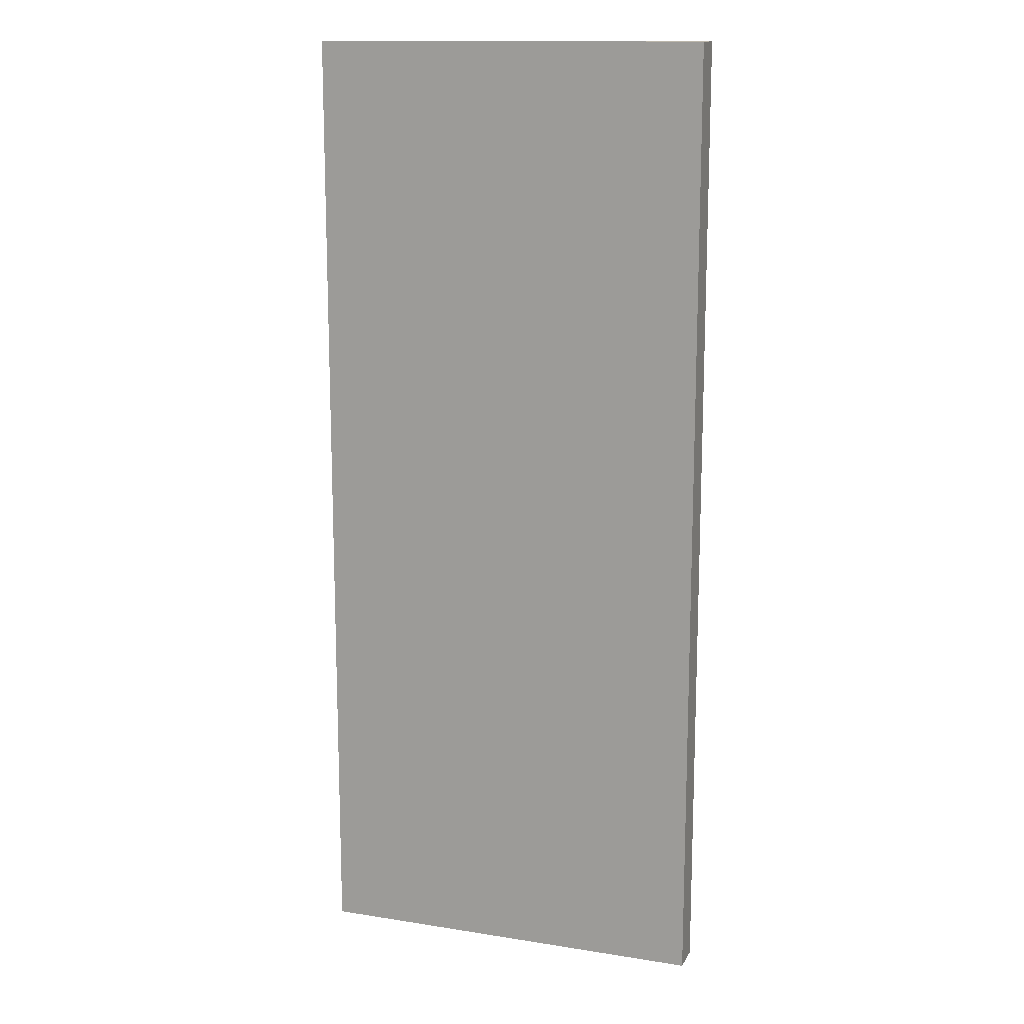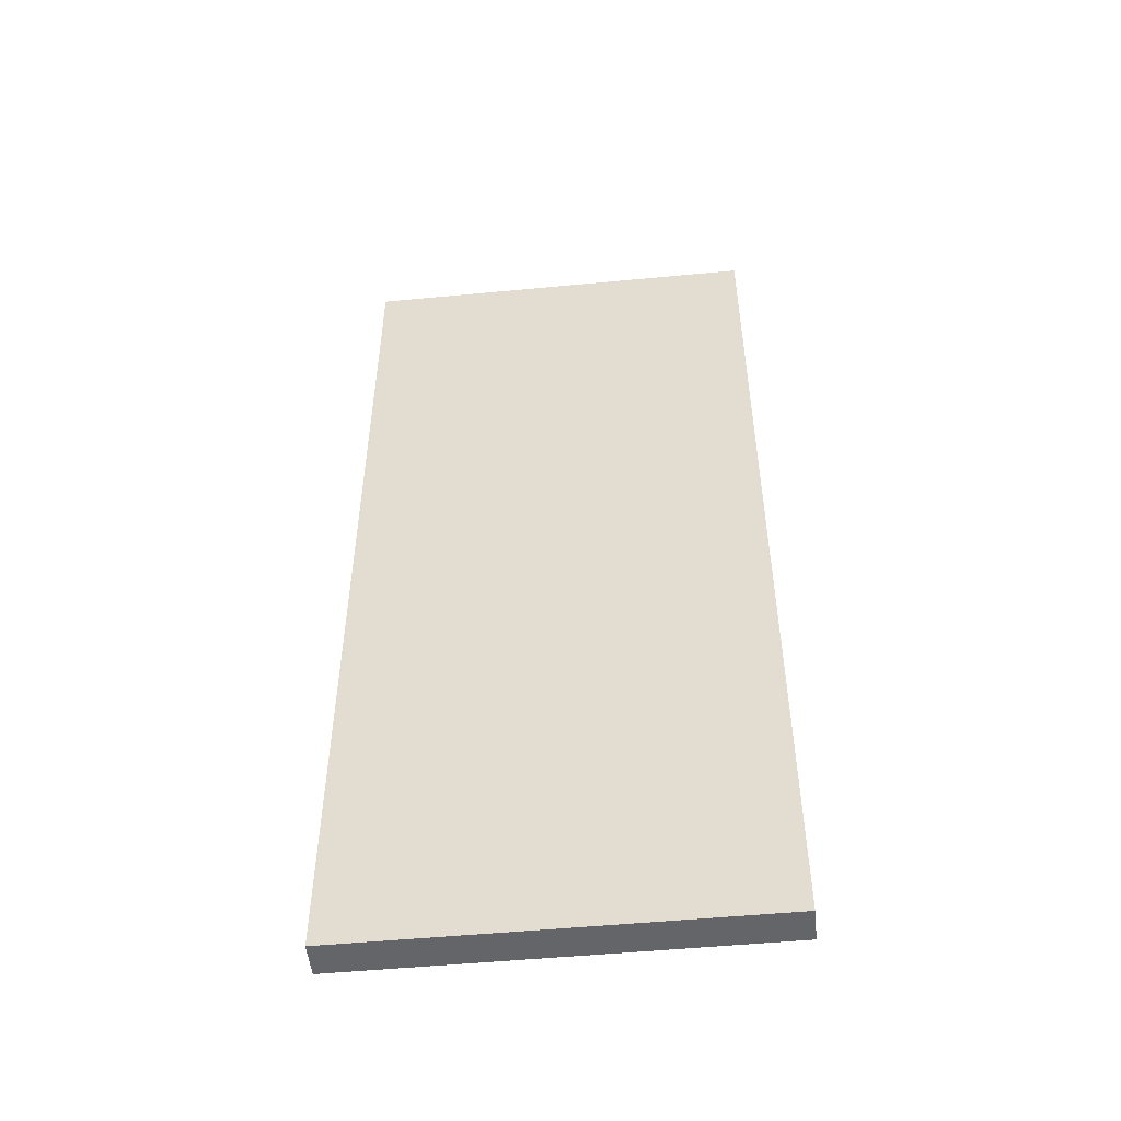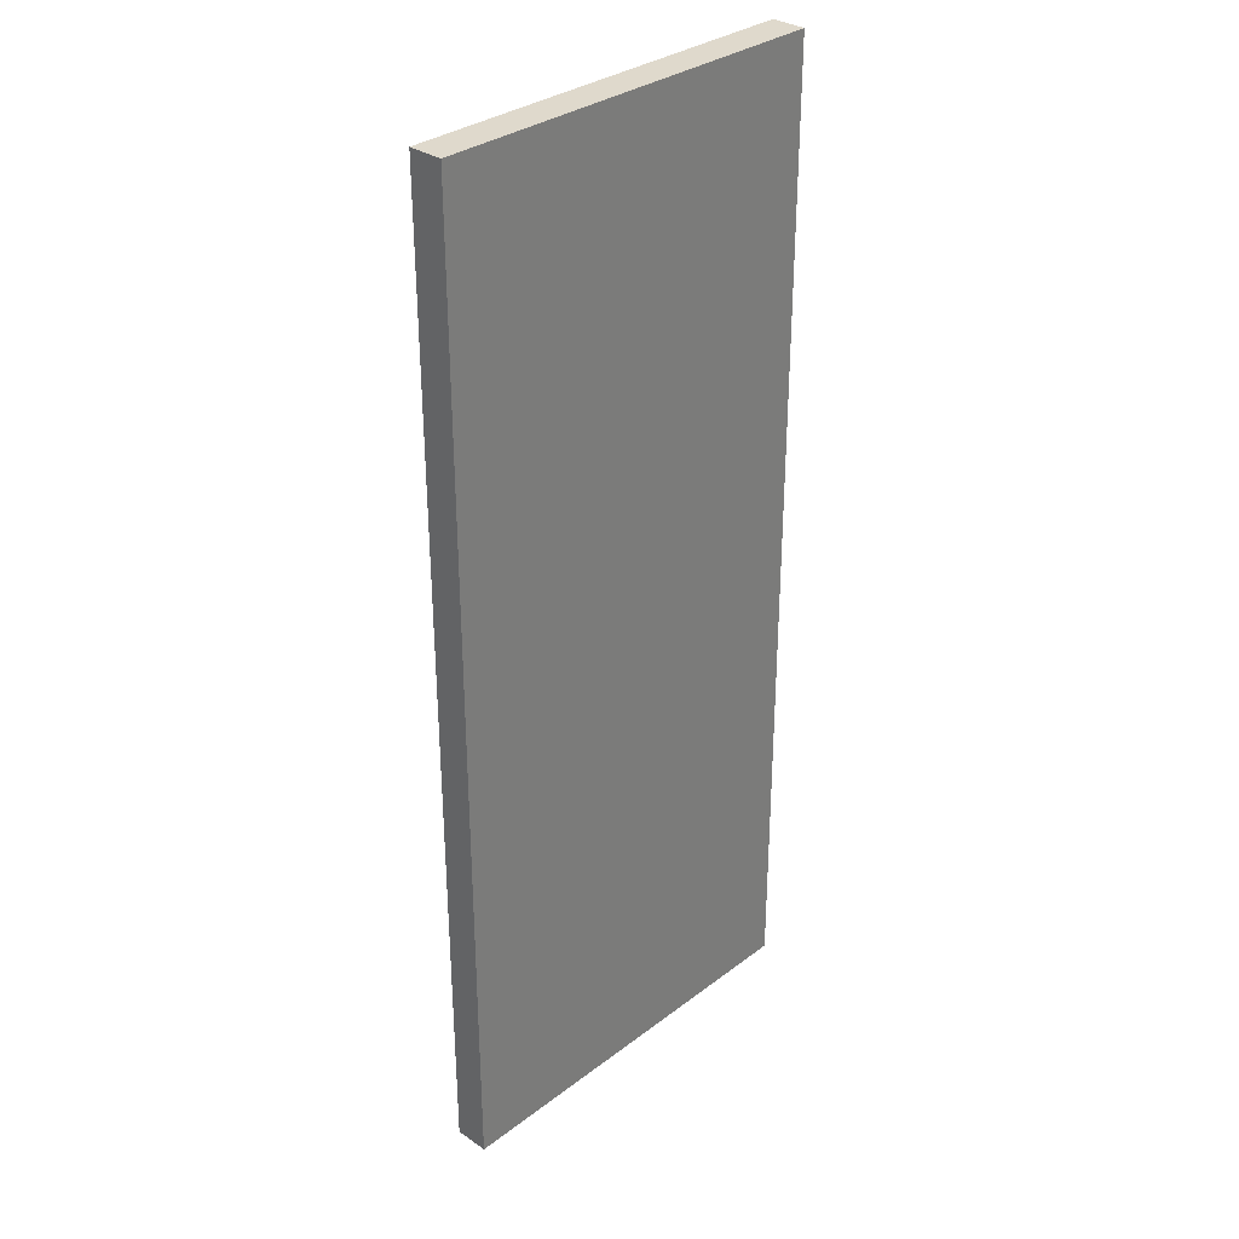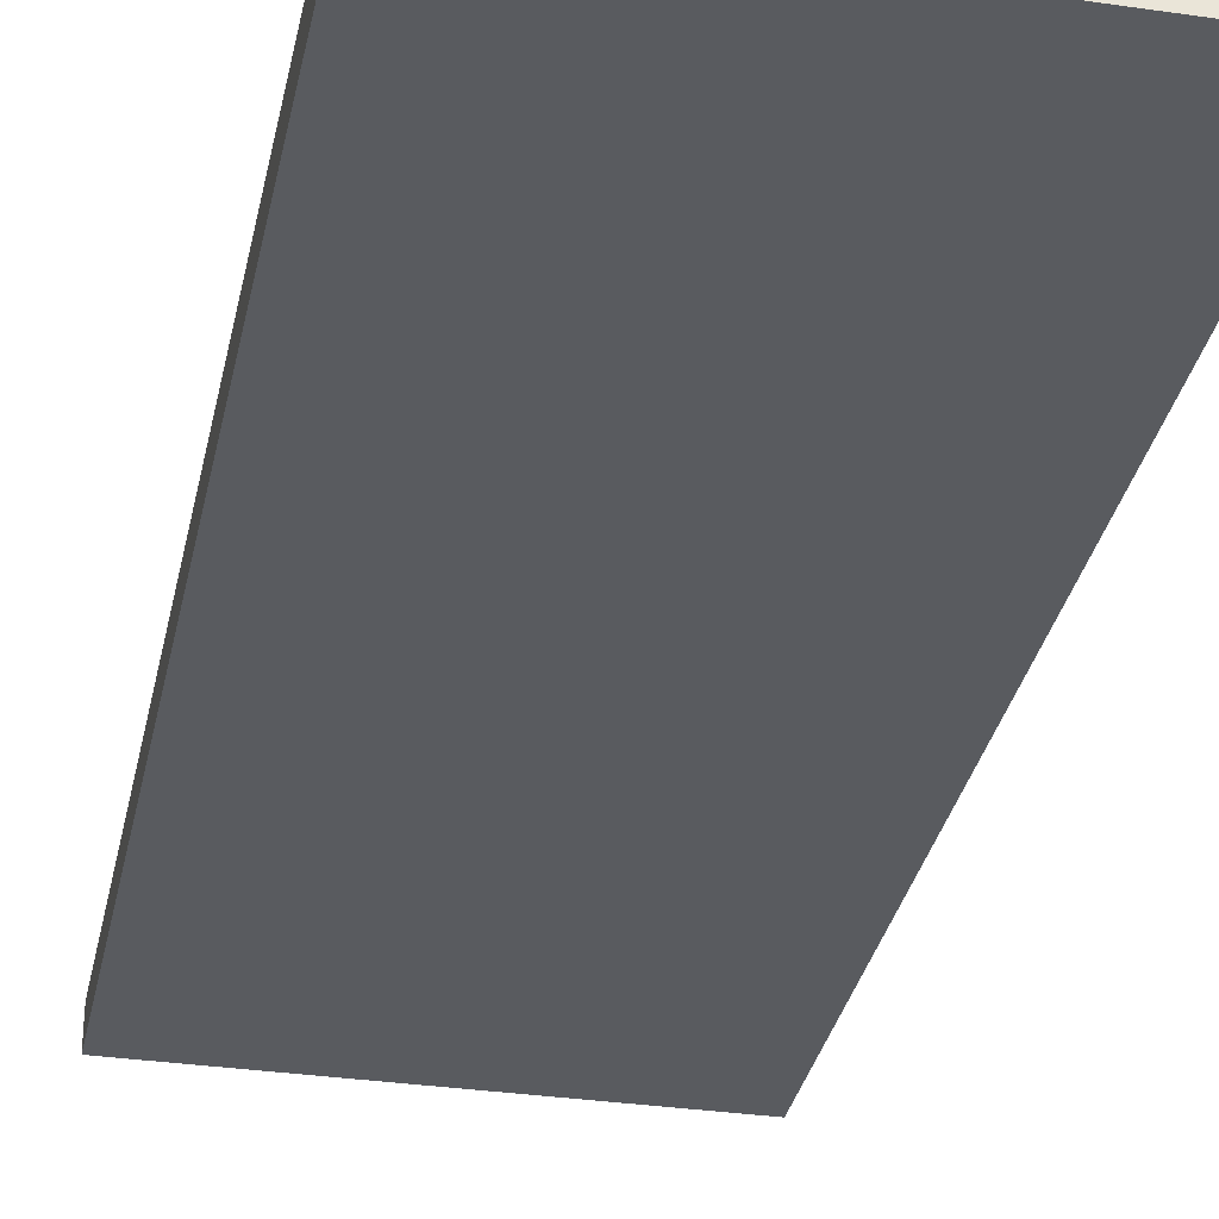
<metadata>
{"format":"obj","ext":"obj","renderer":"f3d","projection":"perspective","resolution":1024,"background":"white","views":[{"elev":14.0,"azim":-160.7,"up":"+Y"},{"elev":-51.6,"azim":-174.1,"up":"+Y"},{"elev":32.3,"azim":133.6,"up":"+Y"},{"elev":-32.4,"azim":168.5,"up":"+Z"}]}
</metadata>
<code>
o
v -0.6 -1.45 0.05
v -0.6 -1.45 -0.05
v -0.6 1.45 0.05
v -0.6 1.45 -0.05
v 0.6 -1.45 0.05
v 0.6 -1.45 -0.05
v 0.6 1.45 0.05
v 0.6 1.45 -0.05
v -0.6 -1.45 0.05
v -0.6 1.45 0.05
v -0.5 -1.35 0.05
v -0.5 -0.55 0.05
v -0.5 -0.45 0.05
v -0.5 0.45 0.05
v -0.5 0.55 0.05
v -0.5 1.35 0.05
v -0.4 -1.35 0.05
v -0.4 -0.65 0.05
v -0.4 -0.55 0.05
v -0.4 -0.45 0.05
v -0.4 0.25 0.05
v -0.4 0.35 0.05
v -0.4 0.45 0.05
v -0.4 0.55 0.05
v -0.4 0.65 0.05
v -0.4 1.35 0.05
v -0.3 -1.25 0.05
v -0.3 -1.15 0.05
v -0.3 -0.75 0.05
v -0.3 -0.05 0.05
v -0.3 0.15 0.05
v -0.3 0.75 0.05
v -0.3 1.25 0.05
v -0.2 -1.35 0.05
v -0.2 -1.25 0.05
v -0.2 -1.15 0.05
v -0.2 -1.05 0.05
v -0.2 -0.95 0.05
v -0.2 -0.75 0.05
v -0.2 -0.45 0.05
v -0.2 -0.25 0.05
v -0.2 -0.05 0.05
v -0.2 0.15 0.05
v -0.2 0.25 0.05
v -0.2 0.35 0.05
v -0.2 0.75 0.05
v -0.2 0.85 0.05
v -0.2 1.15 0.05
v -0.2 1.25 0.05
v -0.1 -1.35 0.05
v -0.1 -1.25 0.05
v -0.1 -1.05 0.05
v -0.1 -0.95 0.05
v -0.1 -0.85 0.05
v -0.1 -0.45 0.05
v -0.1 -0.25 0.05
v -0.1 0.15 0.05
v -0.1 0.35 0.05
v -0.1 0.75 0.05
v -0.1 0.85 0.05
v -0.1 1.15 0.05
v -0.1 1.25 0.05
v 0 -1.25 0.05
v 0 -0.95 0.05
v 0 -0.85 0.05
v 0 -0.75 0.05
v 0 -0.65 0.05
v 0 -0.25 0.05
v 0 -0.05 0.05
v 0 0.15 0.05
v 0 0.25 0.05
v 0 0.65 0.05
v 0 0.75 0.05
v 0 0.85 0.05
v 0 1.15 0.05
v 0 1.25 0.05
v 0.1 -1.25 0.05
v 0.1 -0.95 0.05
v 0.1 -0.85 0.05
v 0.1 -0.65 0.05
v 0.1 -0.55 0.05
v 0.1 -0.25 0.05
v 0.1 -0.05 0.05
v 0.1 0.25 0.05
v 0.1 0.35 0.05
v 0.1 0.55 0.05
v 0.1 0.65 0.05
v 0.1 0.85 0.05
v 0.1 0.95 0.05
v 0.1 1.15 0.05
v 0.1 1.25 0.05
v 0.2 -1.25 0.05
v 0.2 -1.15 0.05
v 0.2 -0.95 0.05
v 0.2 -0.55 0.05
v 0.2 -0.45 0.05
v 0.2 -0.35 0.05
v 0.2 0.35 0.05
v 0.2 0.45 0.05
v 0.2 0.55 0.05
v 0.2 0.95 0.05
v 0.2 1.25 0.05
v 0.3 -1.25 0.05
v 0.3 -1.15 0.05
v 0.3 -0.85 0.05
v 0.3 -0.35 0.05
v 0.3 0.35 0.05
v 0.3 0.45 0.05
v 0.3 0.55 0.05
v 0.3 0.75 0.05
v 0.3 0.85 0.05
v 0.3 1.25 0.05
v 0.4 -1.25 0.05
v 0.4 -1.15 0.05
v 0.4 -0.85 0.05
v 0.4 -0.75 0.05
v 0.4 -0.35 0.05
v 0.4 -0.15 0.05
v 0.4 0.35 0.05
v 0.4 0.45 0.05
v 0.4 0.55 0.05
v 0.4 0.85 0.05
v 0.4 1.25 0.05
v 0.4 1.35 0.05
v 0.5 -1.35 0.05
v 0.5 -1.15 0.05
v 0.5 -0.75 0.05
v 0.5 -0.65 0.05
v 0.5 -0.55 0.05
v 0.5 -0.35 0.05
v 0.5 -0.15 0.05
v 0.5 0.55 0.05
v 0.5 0.65 0.05
v 0.5 0.75 0.05
v 0.5 0.85 0.05
v 0.5 1.25 0.05
v 0.5 1.35 0.05
v 0.6 -1.45 0.05
v 0.6 1.45 0.05
v -0.6 -1.45 -0.05
v -0.6 1.45 -0.05
v -0.5 -1.35 -0.05
v -0.5 -0.55 -0.05
v -0.5 -0.45 -0.05
v -0.5 0.45 -0.05
v -0.5 0.55 -0.05
v -0.5 1.35 -0.05
v -0.4 -1.35 -0.05
v -0.4 -0.65 -0.05
v -0.4 -0.55 -0.05
v -0.4 -0.45 -0.05
v -0.4 0.25 -0.05
v -0.4 0.35 -0.05
v -0.4 0.45 -0.05
v -0.4 0.55 -0.05
v -0.4 0.65 -0.05
v -0.4 1.35 -0.05
v -0.3 -1.25 -0.05
v -0.3 -1.15 -0.05
v -0.3 -0.75 -0.05
v -0.3 -0.05 -0.05
v -0.3 0.15 -0.05
v -0.3 0.75 -0.05
v -0.3 1.25 -0.05
v -0.2 -1.35 -0.05
v -0.2 -1.25 -0.05
v -0.2 -1.15 -0.05
v -0.2 -1.05 -0.05
v -0.2 -0.95 -0.05
v -0.2 -0.75 -0.05
v -0.2 -0.45 -0.05
v -0.2 -0.25 -0.05
v -0.2 -0.05 -0.05
v -0.2 0.15 -0.05
v -0.2 0.25 -0.05
v -0.2 0.35 -0.05
v -0.2 0.75 -0.05
v -0.2 0.85 -0.05
v -0.2 1.15 -0.05
v -0.2 1.25 -0.05
v -0.1 -1.35 -0.05
v -0.1 -1.25 -0.05
v -0.1 -1.05 -0.05
v -0.1 -0.95 -0.05
v -0.1 -0.85 -0.05
v -0.1 -0.45 -0.05
v -0.1 -0.25 -0.05
v -0.1 0.15 -0.05
v -0.1 0.35 -0.05
v -0.1 0.75 -0.05
v -0.1 0.85 -0.05
v -0.1 1.15 -0.05
v -0.1 1.25 -0.05
v 0 -1.25 -0.05
v 0 -0.95 -0.05
v 0 -0.85 -0.05
v 0 -0.75 -0.05
v 0 -0.65 -0.05
v 0 -0.25 -0.05
v 0 -0.05 -0.05
v 0 0.15 -0.05
v 0 0.25 -0.05
v 0 0.65 -0.05
v 0 0.75 -0.05
v 0 0.85 -0.05
v 0 1.15 -0.05
v 0 1.25 -0.05
v 0.1 -1.25 -0.05
v 0.1 -0.95 -0.05
v 0.1 -0.85 -0.05
v 0.1 -0.65 -0.05
v 0.1 -0.55 -0.05
v 0.1 -0.25 -0.05
v 0.1 -0.05 -0.05
v 0.1 0.25 -0.05
v 0.1 0.35 -0.05
v 0.1 0.55 -0.05
v 0.1 0.65 -0.05
v 0.1 0.85 -0.05
v 0.1 0.95 -0.05
v 0.1 1.15 -0.05
v 0.1 1.25 -0.05
v 0.2 -1.25 -0.05
v 0.2 -1.15 -0.05
v 0.2 -0.95 -0.05
v 0.2 -0.55 -0.05
v 0.2 -0.45 -0.05
v 0.2 -0.35 -0.05
v 0.2 0.35 -0.05
v 0.2 0.45 -0.05
v 0.2 0.55 -0.05
v 0.2 0.95 -0.05
v 0.2 1.25 -0.05
v 0.3 -1.25 -0.05
v 0.3 -1.15 -0.05
v 0.3 -0.85 -0.05
v 0.3 -0.35 -0.05
v 0.3 0.35 -0.05
v 0.3 0.45 -0.05
v 0.3 0.55 -0.05
v 0.3 0.75 -0.05
v 0.3 0.85 -0.05
v 0.3 1.25 -0.05
v 0.4 -1.25 -0.05
v 0.4 -1.15 -0.05
v 0.4 -0.85 -0.05
v 0.4 -0.75 -0.05
v 0.4 -0.35 -0.05
v 0.4 -0.15 -0.05
v 0.4 0.35 -0.05
v 0.4 0.45 -0.05
v 0.4 0.55 -0.05
v 0.4 0.85 -0.05
v 0.4 1.25 -0.05
v 0.4 1.35 -0.05
v 0.5 -1.35 -0.05
v 0.5 -1.15 -0.05
v 0.5 -0.75 -0.05
v 0.5 -0.65 -0.05
v 0.5 -0.55 -0.05
v 0.5 -0.35 -0.05
v 0.5 -0.15 -0.05
v 0.5 0.55 -0.05
v 0.5 0.65 -0.05
v 0.5 0.75 -0.05
v 0.5 0.85 -0.05
v 0.5 1.25 -0.05
v 0.5 1.35 -0.05
v 0.6 -1.45 -0.05
v 0.6 1.45 -0.05
v -0.6 -1.45 0.05
v 0.6 -1.45 0.05
v -0.6 -1.45 -0.05
v 0.6 -1.45 -0.05
v -0.6 1.45 0.05
v 0.6 1.45 0.05
v -0.6 1.45 -0.05
v 0.6 1.45 -0.05
f 3 2 1
f 4 2 3
f 5 6 7
f 7 6 8
f 11 10 9
f 12 10 11
f 13 10 12
f 14 10 13
f 15 10 14
f 16 10 15
f 17 11 9
f 17 12 11
f 18 12 17
f 19 13 12
f 19 12 18
f 20 14 13
f 20 13 19
f 21 14 20
f 22 14 21
f 23 15 14
f 23 14 22
f 24 16 15
f 24 15 23
f 25 16 24
f 26 10 16
f 26 16 25
f 27 18 17
f 28 18 27
f 29 18 28
f 30 21 20
f 31 21 30
f 32 26 25
f 33 26 32
f 34 17 9
f 34 27 17
f 35 28 27
f 35 27 34
f 36 29 28
f 36 28 35
f 37 29 36
f 38 29 37
f 39 18 29
f 39 29 38
f 40 20 19
f 40 30 20
f 41 30 40
f 42 31 30
f 42 30 41
f 43 21 31
f 43 31 42
f 44 22 21
f 44 21 43
f 45 23 22
f 45 22 44
f 46 33 32
f 46 32 25
f 47 33 46
f 48 33 47
f 49 26 33
f 49 33 48
f 50 34 9
f 50 35 34
f 51 36 35
f 51 35 50
f 51 37 36
f 52 38 37
f 52 37 51
f 53 39 38
f 53 38 52
f 54 39 53
f 55 41 40
f 55 40 19
f 56 44 43
f 56 41 55
f 56 43 42
f 56 42 41
f 56 45 44
f 57 45 56
f 58 23 45
f 58 45 57
f 59 46 25
f 59 47 46
f 60 48 47
f 60 47 59
f 61 49 48
f 61 48 60
f 62 26 49
f 62 49 61
f 63 53 52
f 63 51 50
f 63 52 51
f 63 54 53
f 64 54 63
f 65 39 54
f 65 54 64
f 66 18 39
f 66 39 65
f 67 19 18
f 67 18 66
f 68 57 56
f 68 56 55
f 69 57 68
f 70 58 57
f 70 57 69
f 71 58 70
f 72 25 24
f 72 59 25
f 72 60 59
f 73 60 72
f 74 62 61
f 74 60 73
f 74 61 60
f 75 62 74
f 76 26 62
f 76 62 75
f 77 64 63
f 77 63 50
f 78 65 64
f 78 64 77
f 79 66 65
f 79 65 78
f 80 19 67
f 80 67 66
f 81 55 19
f 81 19 80
f 82 69 68
f 82 68 55
f 83 71 70
f 83 69 82
f 83 70 69
f 84 58 71
f 84 71 83
f 85 23 58
f 85 58 84
f 86 73 72
f 86 24 23
f 86 72 24
f 87 73 86
f 88 75 74
f 88 74 73
f 89 75 88
f 90 76 75
f 90 75 89
f 91 26 76
f 91 76 90
f 92 78 77
f 92 77 50
f 93 78 92
f 94 79 78
f 94 78 93
f 95 81 80
f 95 55 81
f 96 83 82
f 96 55 95
f 96 82 55
f 96 85 84
f 96 84 83
f 97 85 96
f 98 23 85
f 98 85 97
f 99 86 23
f 99 23 98
f 99 87 86
f 100 87 99
f 101 91 90
f 101 90 89
f 101 89 88
f 102 26 91
f 102 91 101
f 103 92 50
f 103 93 92
f 104 94 93
f 104 93 103
f 105 66 79
f 105 94 104
f 105 79 94
f 106 97 96
f 106 98 97
f 106 96 95
f 107 99 98
f 107 98 106
f 107 100 99
f 108 100 107
f 109 87 100
f 109 100 108
f 110 101 88
f 110 73 87
f 110 88 73
f 110 102 101
f 111 102 110
f 112 26 102
f 112 102 111
f 113 105 104
f 113 104 103
f 113 103 50
f 114 105 113
f 115 66 105
f 115 105 114
f 116 80 66
f 116 66 115
f 117 107 106
f 117 106 95
f 118 107 117
f 119 108 107
f 119 107 118
f 120 109 108
f 120 108 119
f 121 87 109
f 121 109 120
f 122 111 110
f 122 112 111
f 123 26 112
f 123 112 122
f 124 10 26
f 124 26 123
f 125 114 113
f 125 50 9
f 125 113 50
f 126 115 114
f 126 114 125
f 126 116 115
f 127 80 116
f 127 116 126
f 128 95 80
f 128 80 127
f 129 117 95
f 129 95 128
f 130 118 117
f 130 117 129
f 131 120 119
f 131 118 130
f 131 119 118
f 131 121 120
f 132 87 121
f 132 121 131
f 133 110 87
f 133 87 132
f 134 122 110
f 134 110 133
f 135 123 122
f 135 122 134
f 136 124 123
f 136 123 135
f 137 10 124
f 137 124 136
f 138 127 126
f 138 125 9
f 138 137 136
f 138 128 127
f 138 135 134
f 138 133 132
f 138 126 125
f 138 136 135
f 138 129 128
f 138 131 130
f 138 132 131
f 138 130 129
f 138 134 133
f 139 10 137
f 139 137 138
f 140 141 142
f 142 141 143
f 143 141 144
f 144 141 145
f 145 141 146
f 146 141 147
f 140 142 148
f 142 143 148
f 148 143 149
f 143 144 150
f 149 143 150
f 144 145 151
f 150 144 151
f 151 145 152
f 152 145 153
f 145 146 154
f 153 145 154
f 146 147 155
f 154 146 155
f 155 147 156
f 147 141 157
f 156 147 157
f 148 149 158
f 158 149 159
f 159 149 160
f 151 152 161
f 161 152 162
f 156 157 163
f 163 157 164
f 140 148 165
f 148 158 165
f 158 159 166
f 165 158 166
f 159 160 167
f 166 159 167
f 167 160 168
f 168 160 169
f 160 149 170
f 169 160 170
f 150 151 171
f 151 161 171
f 171 161 172
f 161 162 173
f 172 161 173
f 162 152 174
f 173 162 174
f 152 153 175
f 174 152 175
f 153 154 176
f 175 153 176
f 163 164 177
f 156 163 177
f 177 164 178
f 178 164 179
f 164 157 180
f 179 164 180
f 140 165 181
f 165 166 181
f 166 167 182
f 181 166 182
f 167 168 182
f 168 169 183
f 182 168 183
f 169 170 184
f 183 169 184
f 184 170 185
f 171 172 186
f 150 171 186
f 174 175 187
f 186 172 187
f 173 174 187
f 172 173 187
f 175 176 187
f 187 176 188
f 176 154 189
f 188 176 189
f 156 177 190
f 177 178 190
f 178 179 191
f 190 178 191
f 179 180 192
f 191 179 192
f 180 157 193
f 192 180 193
f 183 184 194
f 181 182 194
f 182 183 194
f 184 185 194
f 194 185 195
f 185 170 196
f 195 185 196
f 170 149 197
f 196 170 197
f 149 150 198
f 197 149 198
f 187 188 199
f 186 187 199
f 199 188 200
f 188 189 201
f 200 188 201
f 201 189 202
f 155 156 203
f 156 190 203
f 190 191 203
f 203 191 204
f 192 193 205
f 204 191 205
f 191 192 205
f 205 193 206
f 193 157 207
f 206 193 207
f 194 195 208
f 181 194 208
f 195 196 209
f 208 195 209
f 196 197 210
f 209 196 210
f 198 150 211
f 197 198 211
f 150 186 212
f 211 150 212
f 199 200 213
f 186 199 213
f 201 202 214
f 213 200 214
f 200 201 214
f 202 189 215
f 214 202 215
f 189 154 216
f 215 189 216
f 203 204 217
f 154 155 217
f 155 203 217
f 217 204 218
f 205 206 219
f 204 205 219
f 219 206 220
f 206 207 221
f 220 206 221
f 207 157 222
f 221 207 222
f 208 209 223
f 181 208 223
f 223 209 224
f 209 210 225
f 224 209 225
f 211 212 226
f 212 186 226
f 213 214 227
f 226 186 227
f 186 213 227
f 215 216 227
f 214 215 227
f 227 216 228
f 216 154 229
f 228 216 229
f 154 217 230
f 229 154 230
f 217 218 230
f 230 218 231
f 221 222 232
f 220 221 232
f 219 220 232
f 222 157 233
f 232 222 233
f 181 223 234
f 223 224 234
f 224 225 235
f 234 224 235
f 210 197 236
f 235 225 236
f 225 210 236
f 227 228 237
f 228 229 237
f 226 227 237
f 229 230 238
f 237 229 238
f 230 231 238
f 238 231 239
f 231 218 240
f 239 231 240
f 219 232 241
f 218 204 241
f 204 219 241
f 232 233 241
f 241 233 242
f 233 157 243
f 242 233 243
f 235 236 244
f 234 235 244
f 181 234 244
f 244 236 245
f 236 197 246
f 245 236 246
f 197 211 247
f 246 197 247
f 237 238 248
f 226 237 248
f 248 238 249
f 238 239 250
f 249 238 250
f 239 240 251
f 250 239 251
f 240 218 252
f 251 240 252
f 241 242 253
f 242 243 253
f 243 157 254
f 253 243 254
f 157 141 255
f 254 157 255
f 244 245 256
f 140 181 256
f 181 244 256
f 245 246 257
f 256 245 257
f 246 247 257
f 247 211 258
f 257 247 258
f 211 226 259
f 258 211 259
f 226 248 260
f 259 226 260
f 248 249 261
f 260 248 261
f 250 251 262
f 261 249 262
f 249 250 262
f 251 252 262
f 252 218 263
f 262 252 263
f 218 241 264
f 263 218 264
f 241 253 265
f 264 241 265
f 253 254 266
f 265 253 266
f 254 255 267
f 266 254 267
f 255 141 268
f 267 255 268
f 257 258 269
f 140 256 269
f 267 268 269
f 258 259 269
f 265 266 269
f 263 264 269
f 256 257 269
f 266 267 269
f 259 260 269
f 261 262 269
f 262 263 269
f 260 261 269
f 264 265 269
f 268 141 270
f 269 268 270
f 273 272 271
f 274 272 273
f 275 276 277
f 277 276 278

</code>
